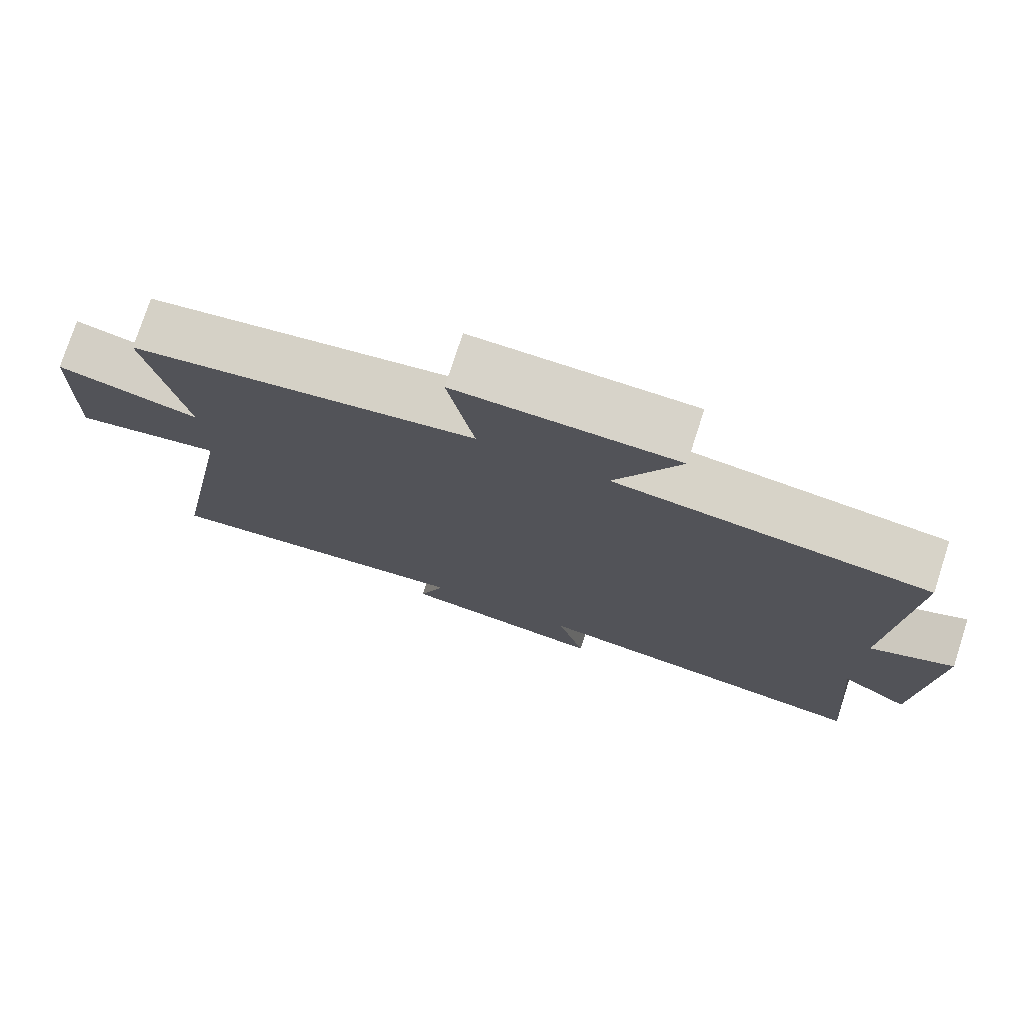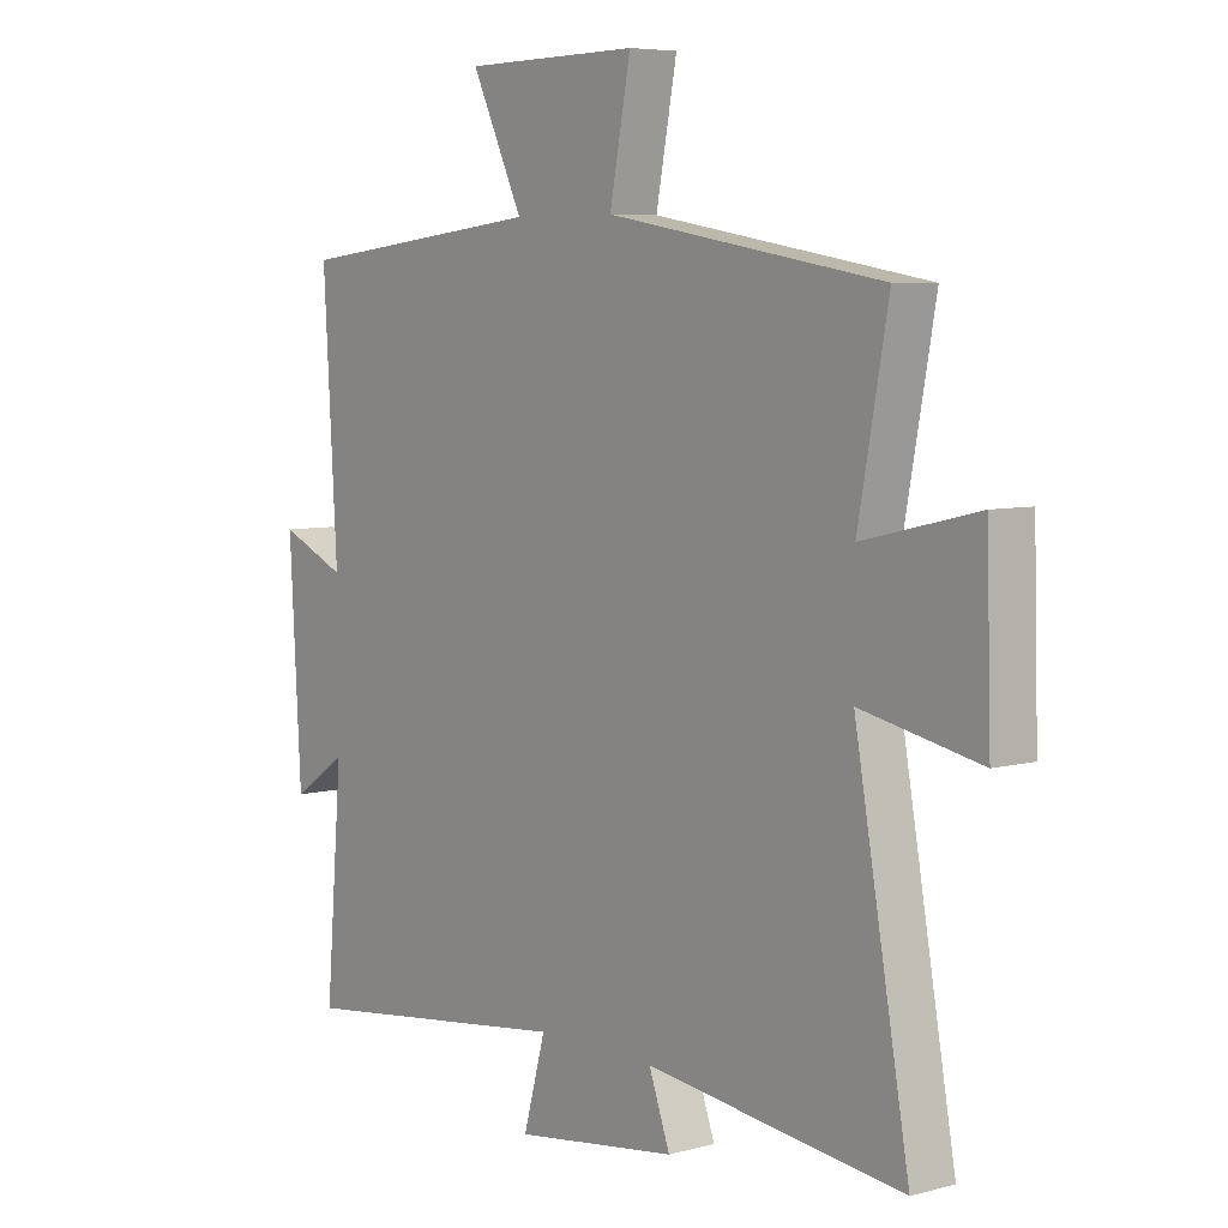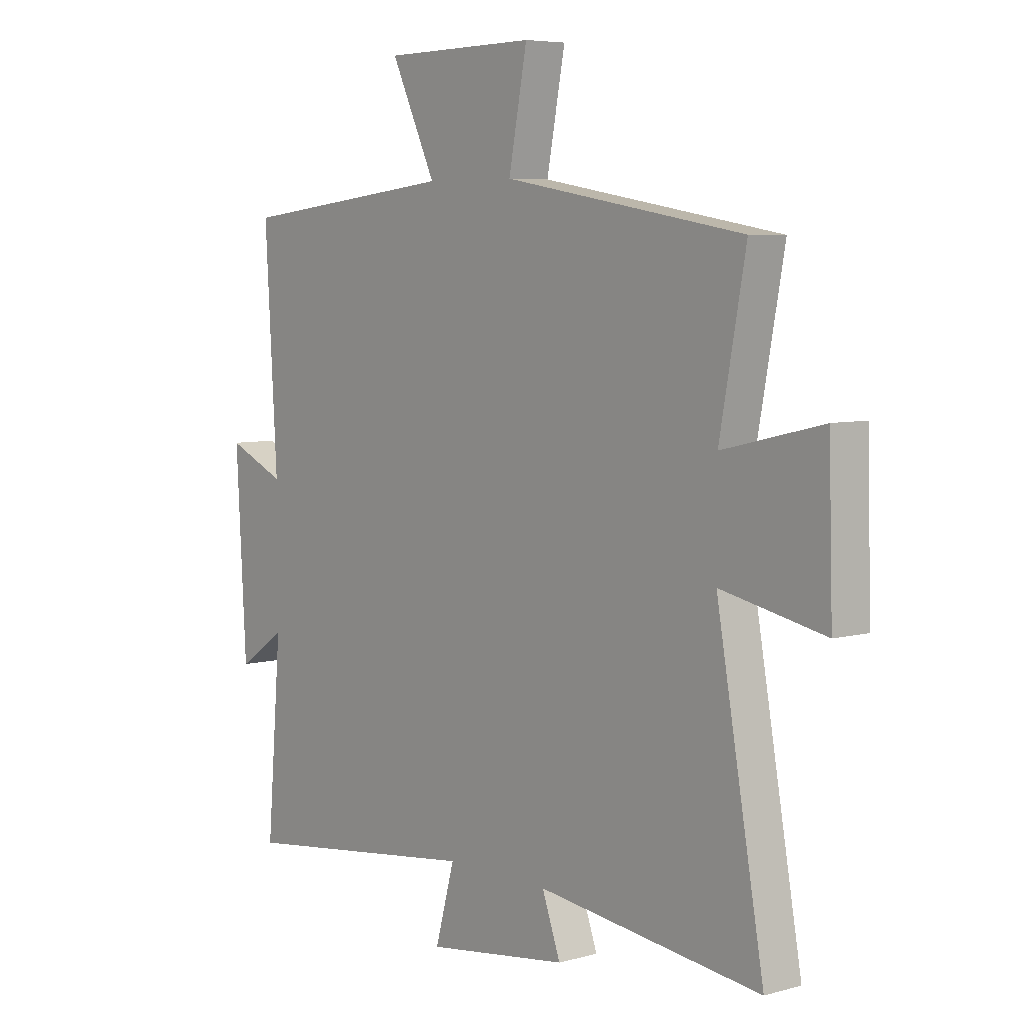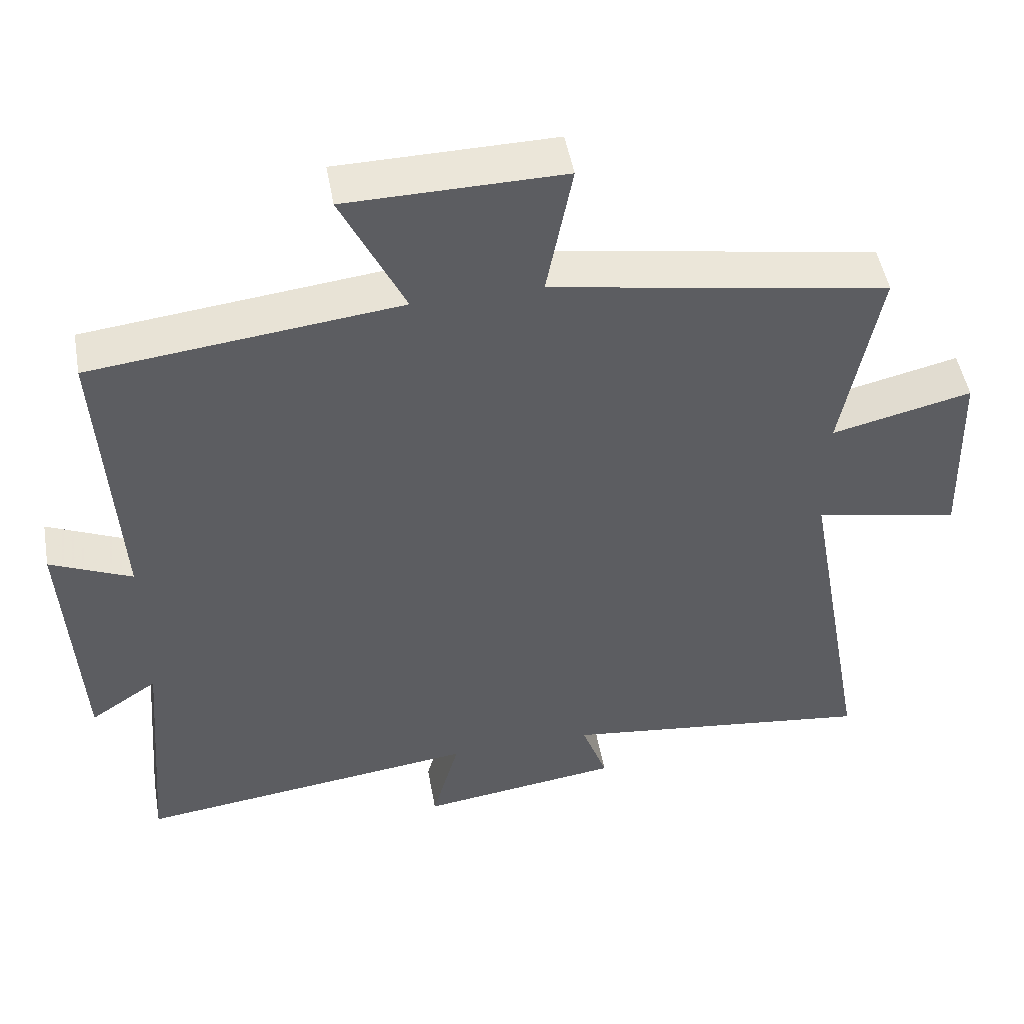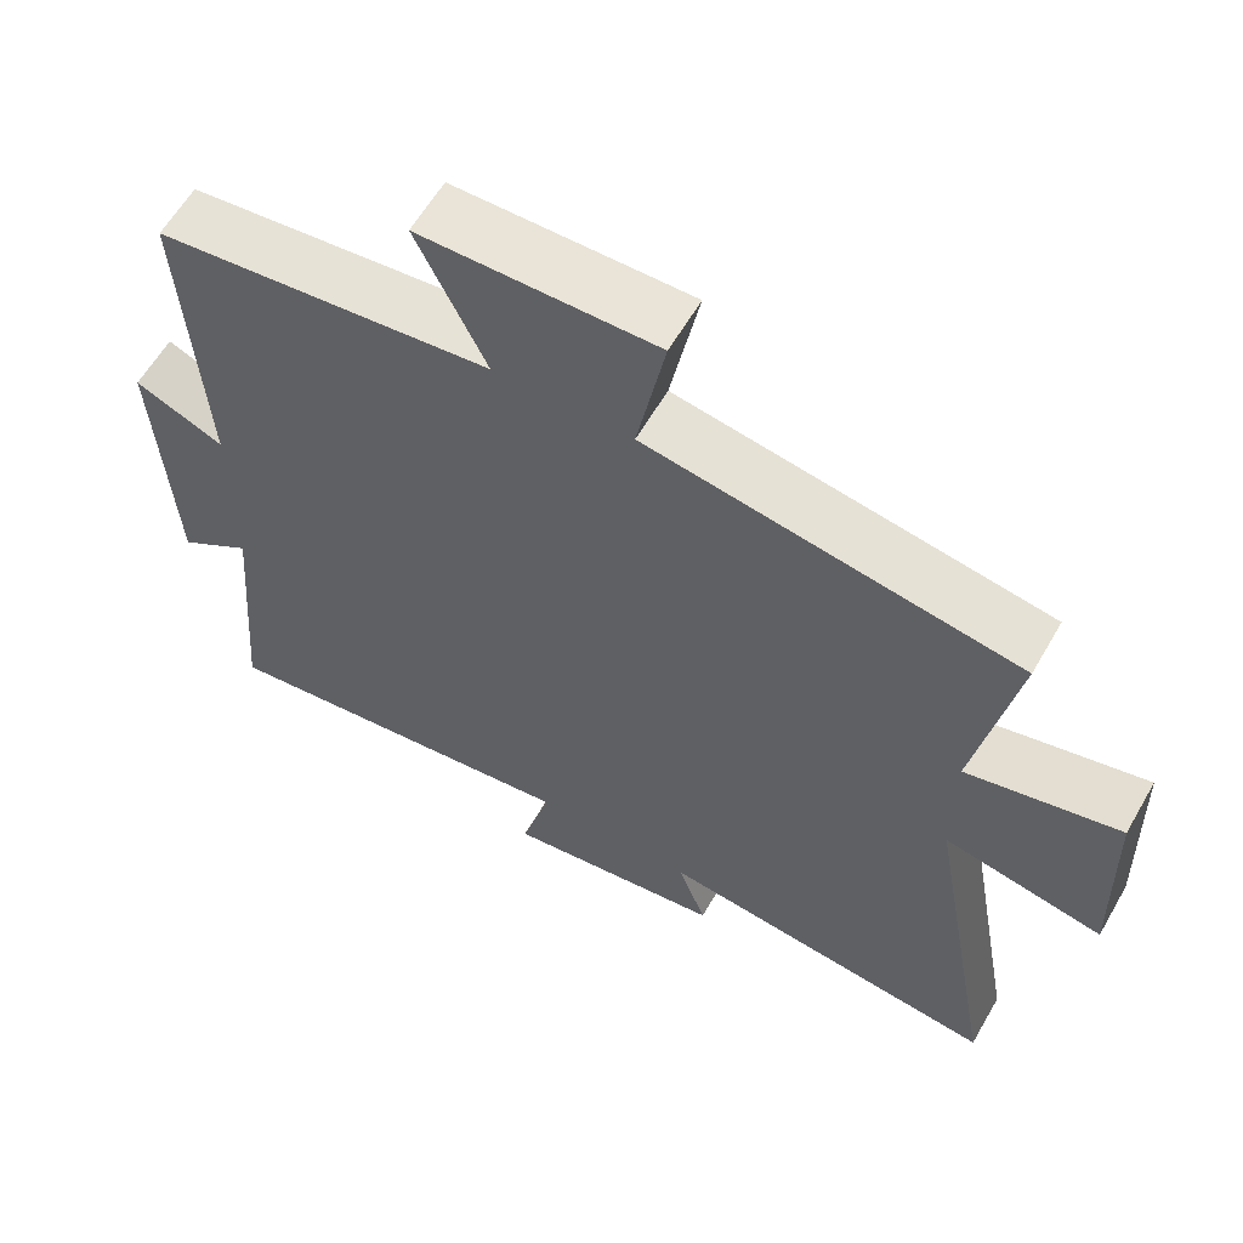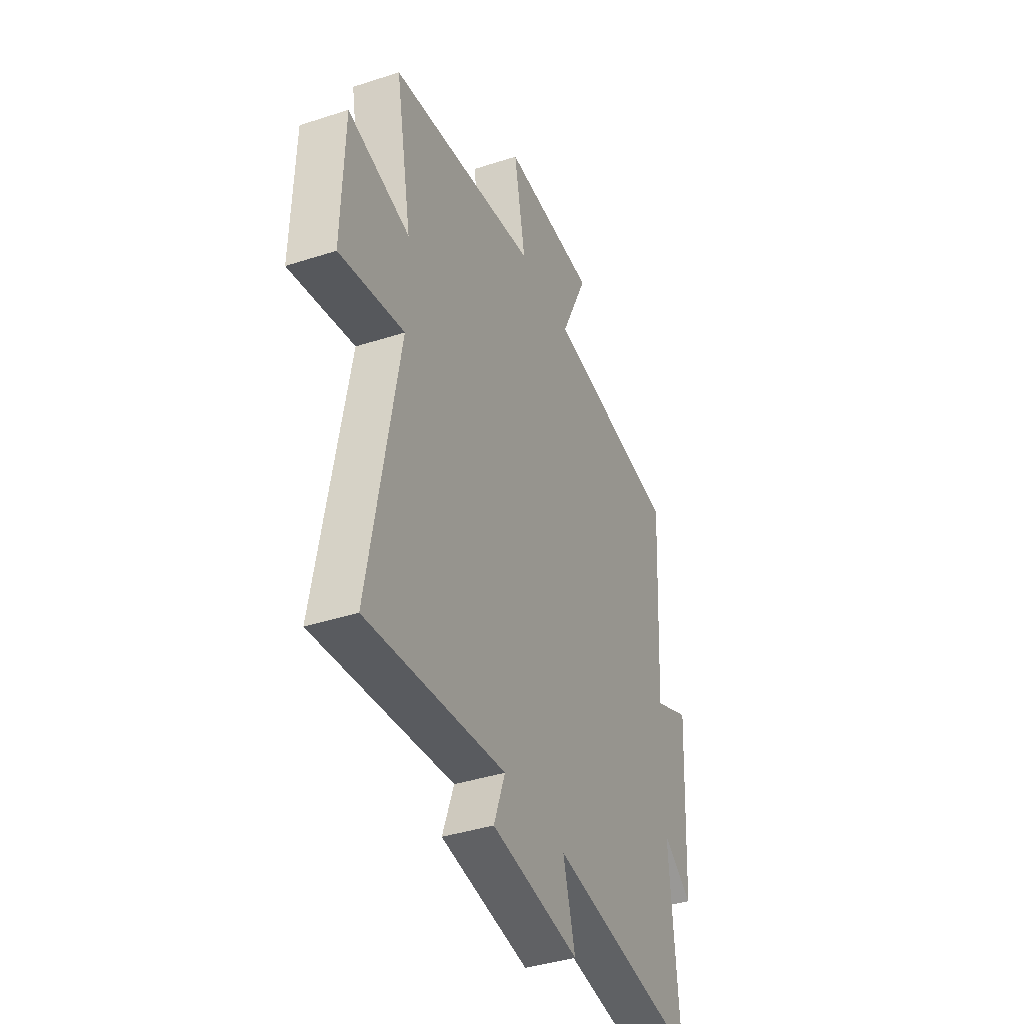
<metadata>
{"format":"obj","ext":"obj","renderer":"f3d","projection":"perspective","resolution":1024,"background":"white","views":[{"elev":76.2,"azim":-162.0,"up":"+Z"},{"elev":6.2,"azim":51.1,"up":"+Z"},{"elev":6.0,"azim":50.2,"up":"+Z"},{"elev":49.1,"azim":-10.1,"up":"+Z"},{"elev":60.7,"azim":29.9,"up":"+Z"},{"elev":-39.6,"azim":112.0,"up":"+Z"}]}
</metadata>
<code>
v 0.551 0.07 0.42
v 0.5 0.07 0.144
v 0.695 0.07 0.19
v 0.703 0.07 -0.076
v 0.5 0.07 -0.034
v 0.593 0.07 -0.554
v 0.155 0.07 -0.5
v 0.191 0.07 -0.6
v -0.089 0.07 -0.638
v -0.051 0.07 -0.5
v -0.529 0.07 -0.56
v -0.5 0.07 -0.211
v -0.594 0.07 -0.274
v -0.614 0.07 0.088
v -0.5 0.07 0.037
v -0.524 0.07 0.451
v -0.095 0.07 0.5
v -0.183 0.07 0.685
v 0.117 0.07 0.689
v 0.081 0.07 0.5
v 0.551 0 0.42
v 0.5 0 0.144
v 0.695 0 0.19
v 0.703 0 -0.076
v 0.5 0 -0.034
v 0.593 0 -0.554
v 0.155 0 -0.5
v 0.191 0 -0.6
v -0.089 0 -0.638
v -0.051 0 -0.5
v -0.529 0 -0.56
v -0.5 0 -0.211
v -0.594 0 -0.274
v -0.614 0 0.088
v -0.5 0 0.037
v -0.524 0 0.451
v -0.095 0 0.5
v -0.183 0 0.685
v 0.117 0 0.689
v 0.081 0 0.5
f 17 18 19 20
f 20 1 2
f 17 20 2
f 16 17 2
f 15 16 2
f 12 13 14 15
f 12 15 2
f 12 2 3
f 11 12 3
f 10 11 3
f 7 8 9 10
f 5 6 7
f 5 7 10
f 3 4 5
f 3 5 10
f 40 39 38 37
f 22 21 40
f 22 40 37
f 22 37 36
f 22 36 35
f 35 34 33 32
f 22 35 32
f 23 22 32
f 23 32 31
f 23 31 30
f 30 29 28 27
f 27 26 25
f 30 27 25
f 25 24 23
f 30 25 23
f 1 21 22 2
f 2 22 23 3
f 3 23 24 4
f 4 24 25 5
f 5 25 26 6
f 6 26 27 7
f 7 27 28 8
f 8 28 29 9
f 9 29 30 10
f 10 30 31 11
f 11 31 32 12
f 12 32 33 13
f 13 33 34 14
f 14 34 35 15
f 15 35 36 16
f 16 36 37 17
f 17 37 38 18
f 18 38 39 19
f 19 39 40 20
f 20 40 21 1

</code>
